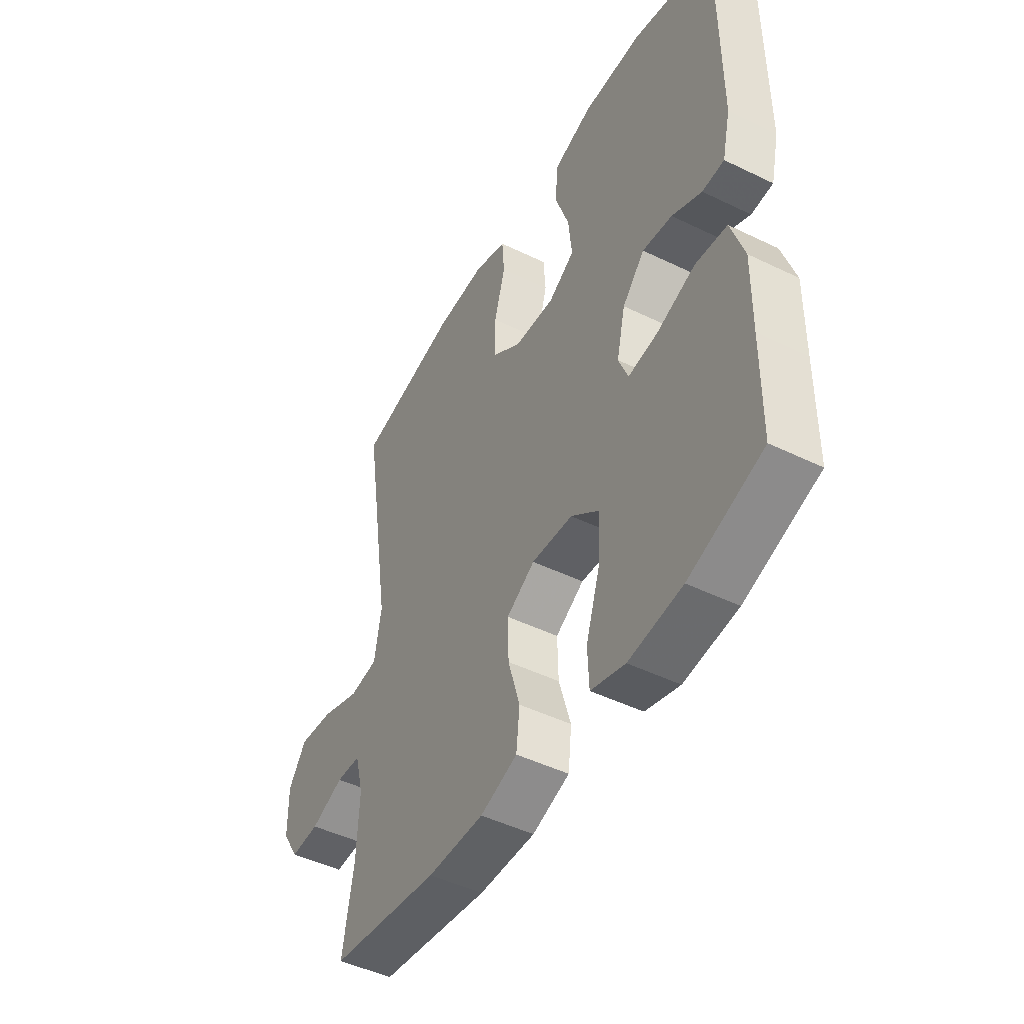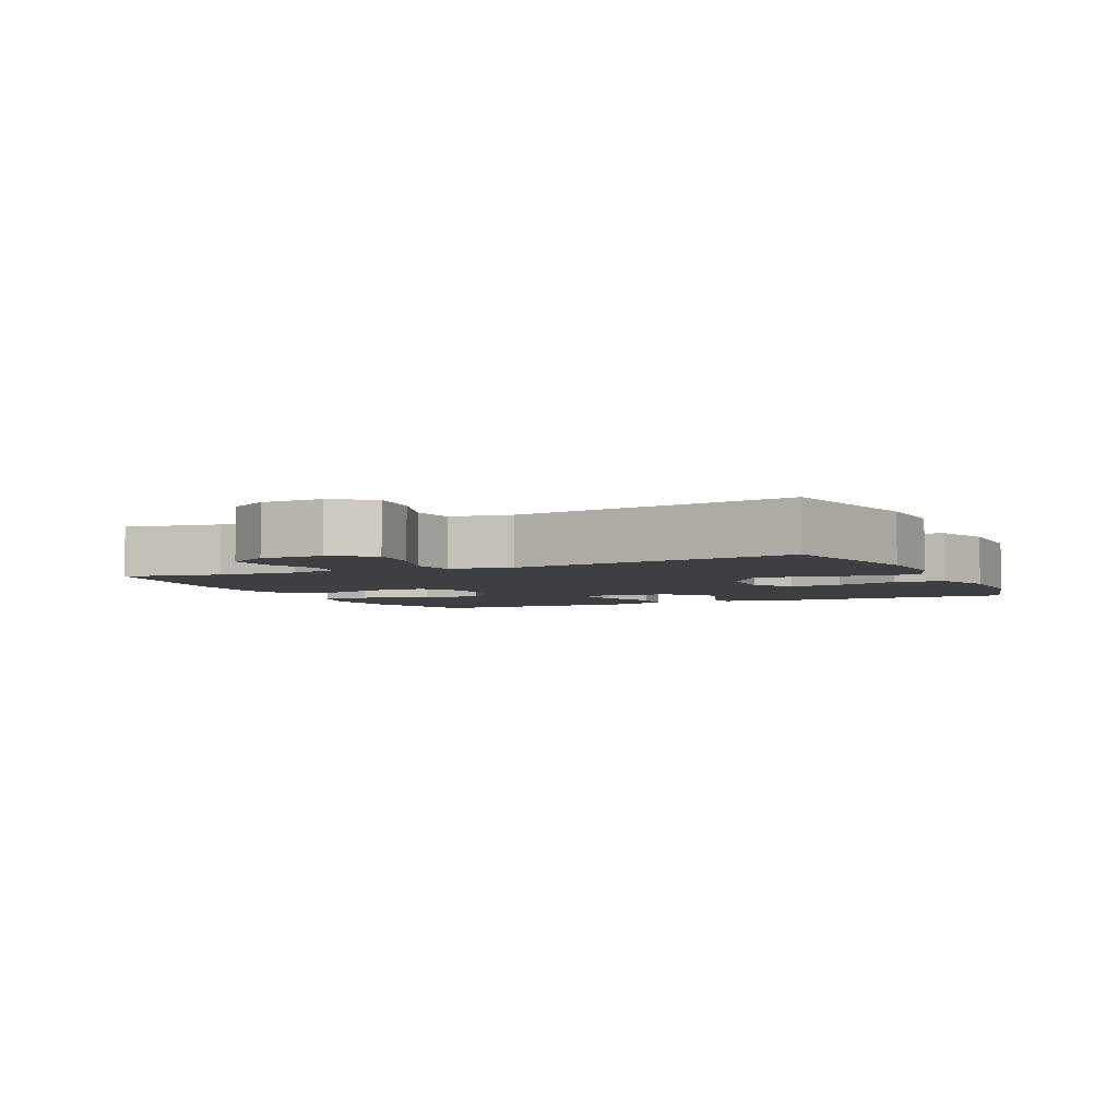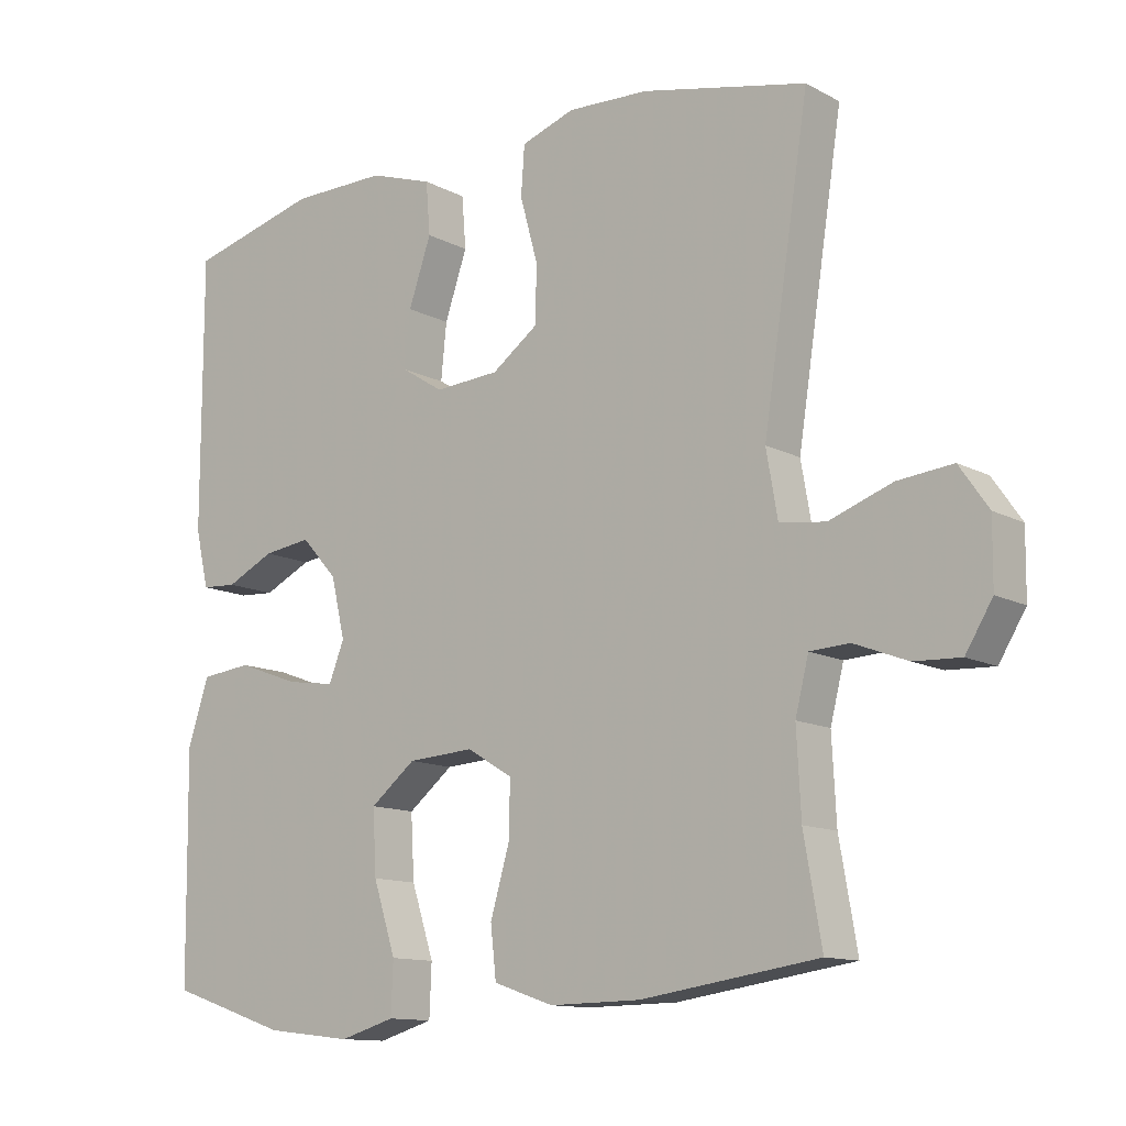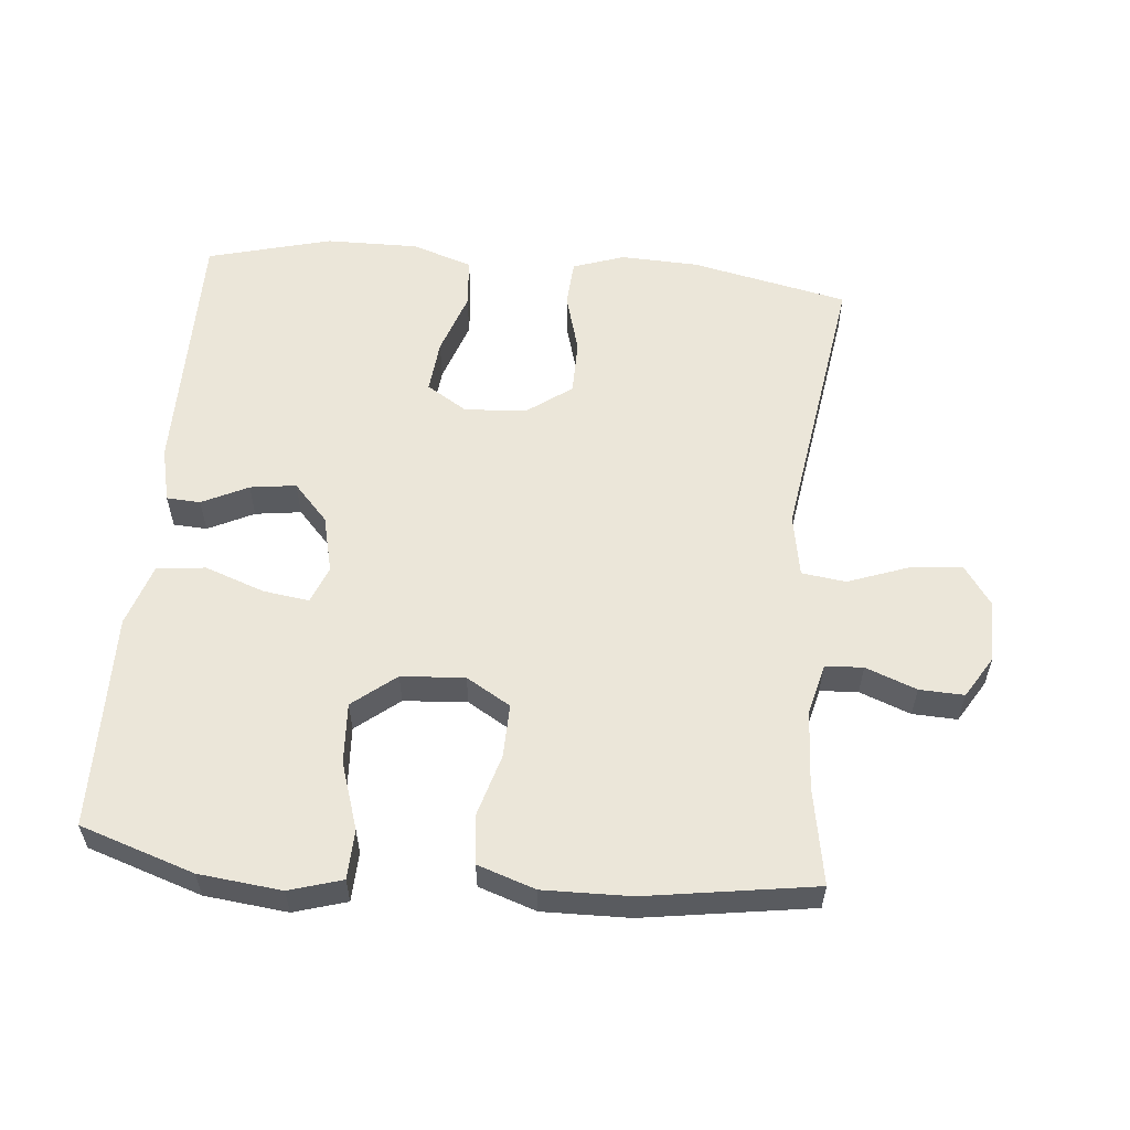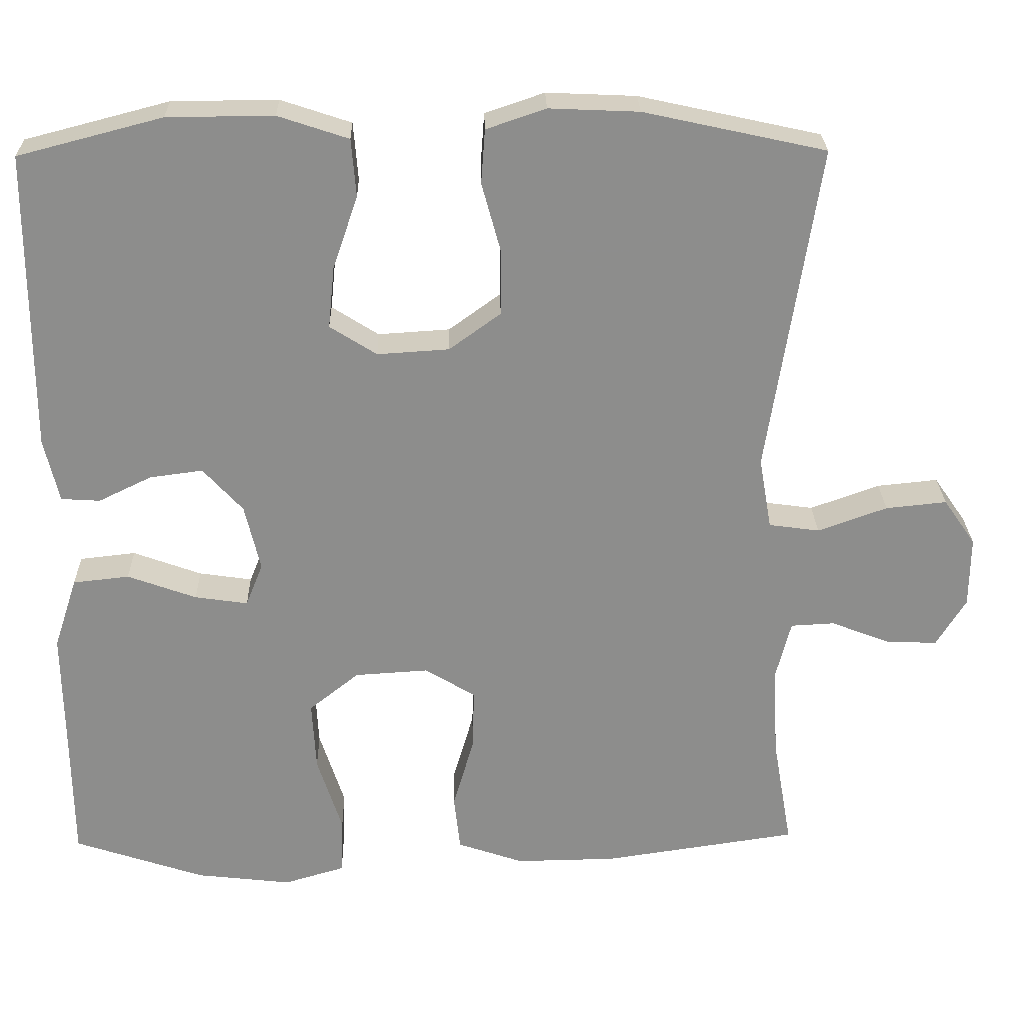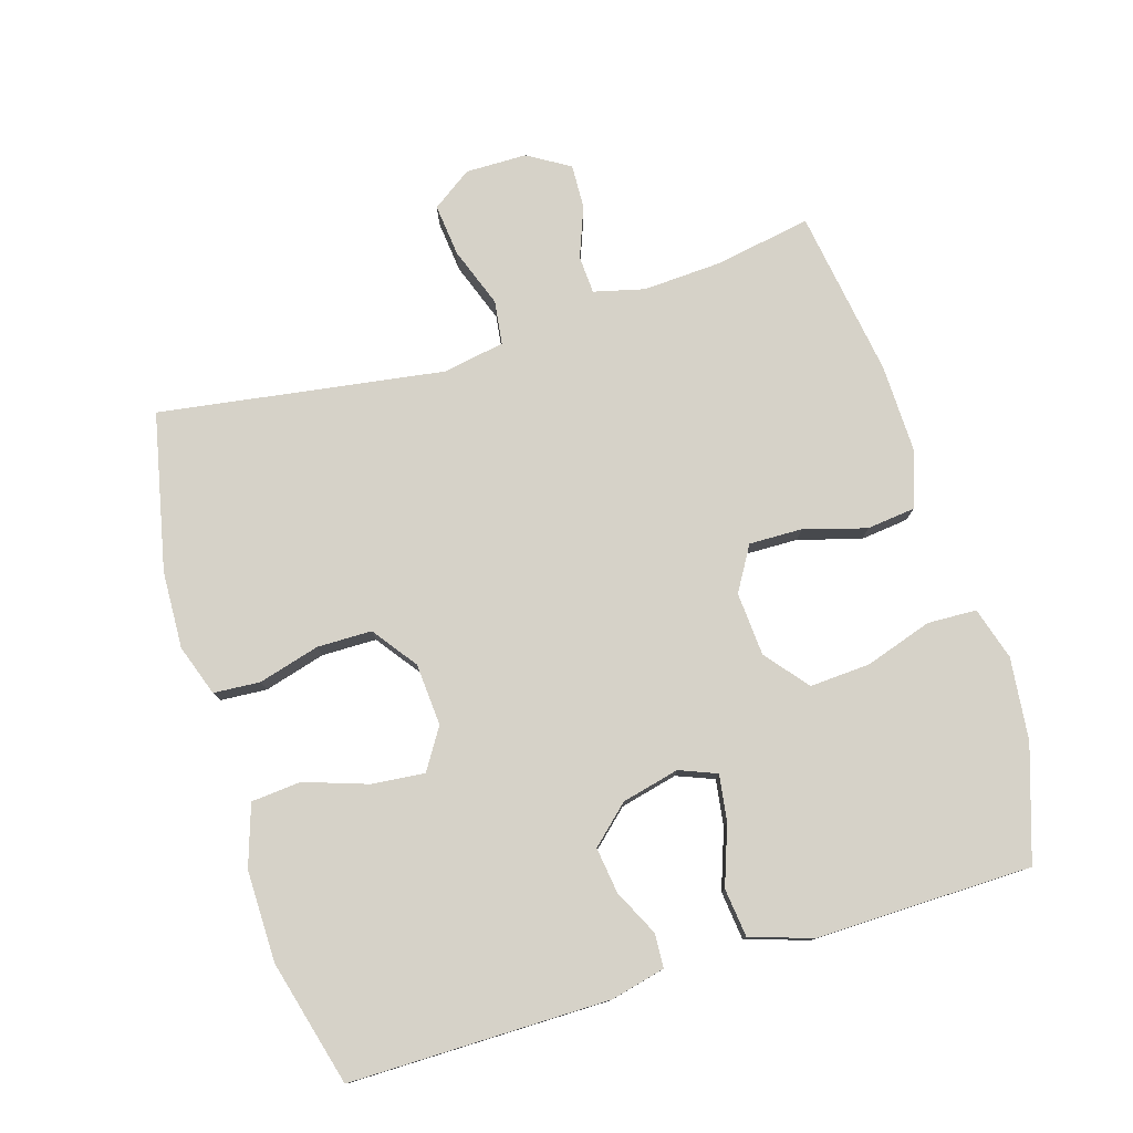
<metadata>
{"format":"obj","ext":"obj","renderer":"f3d","projection":"perspective","resolution":1024,"background":"white","views":[{"elev":-47.3,"azim":61.2,"up":"+Z"},{"elev":-4.1,"azim":-65.1,"up":"+Y"},{"elev":-12.3,"azim":-140.8,"up":"+Z"},{"elev":57.2,"azim":-174.9,"up":"+Y"},{"elev":25.6,"azim":178.7,"up":"+Z"},{"elev":78.0,"azim":72.8,"up":"+Y"}]}
</metadata>
<code>
v -0.5 0.07 0.5
v -0.267 0.07 0.551
v -0.152 0.07 0.556
v -0.076 0.07 0.53
v -0.071 0.07 0.461
v -0.096 0.07 0.37
v -0.095 0.07 0.289
v -0.029 0.07 0.241
v 0.063 0.07 0.235
v 0.123 0.07 0.273
v 0.115 0.07 0.352
v 0.083 0.07 0.445
v 0.089 0.07 0.519
v 0.179 0.07 0.549
v 0.315 0.07 0.548
v 0.5 0.07 0.5
v 0.5 0.07 0.116
v 0.481 0.07 0.035
v 0.431 0.07 0.032
v 0.363 0.07 0.065
v 0.295 0.07 0.074
v 0.244 0.07 0.018
v 0.224 0.07 -0.067
v 0.246 0.07 -0.122
v 0.314 0.07 -0.112
v 0.402 0.07 -0.08
v 0.474 0.07 -0.088
v 0.504 0.07 -0.18
v 0.502 0.07 -0.319
v 0.5 0.07 -0.5
v 0.332 0.07 -0.556
v 0.21 0.07 -0.57
v 0.132 0.07 -0.547
v 0.129 0.07 -0.474
v 0.161 0.07 -0.375
v 0.166 0.07 -0.285
v 0.102 0.07 -0.234
v 0.008 0.07 -0.228
v -0.057 0.07 -0.267
v -0.055 0.07 -0.346
v -0.028 0.07 -0.438
v -0.036 0.07 -0.51
v -0.121 0.07 -0.539
v -0.25 0.07 -0.537
v -0.5 0.07 -0.5
v -0.475 0.07 -0.356
v -0.469 0.07 -0.24
v -0.488 0.07 -0.165
v -0.544 0.07 -0.162
v -0.619 0.07 -0.191
v -0.685 0.07 -0.194
v -0.723 0.07 -0.132
v -0.724 0.07 -0.041
v -0.683 0.07 0.018
v -0.605 0.07 0.01
v -0.516 0.07 -0.022
v -0.451 0.07 -0.013
v -0.435 0.07 0.079
v -0.5 0 0.5
v -0.267 0 0.551
v -0.152 0 0.556
v -0.076 0 0.53
v -0.071 0 0.461
v -0.096 0 0.37
v -0.095 0 0.289
v -0.029 0 0.241
v 0.063 0 0.235
v 0.123 0 0.273
v 0.115 0 0.352
v 0.083 0 0.445
v 0.089 0 0.519
v 0.179 0 0.549
v 0.315 0 0.548
v 0.5 0 0.5
v 0.5 0 0.116
v 0.481 0 0.035
v 0.431 0 0.032
v 0.363 0 0.065
v 0.295 0 0.074
v 0.244 0 0.018
v 0.224 0 -0.067
v 0.246 0 -0.122
v 0.314 0 -0.112
v 0.402 0 -0.08
v 0.474 0 -0.088
v 0.504 0 -0.18
v 0.502 0 -0.319
v 0.5 0 -0.5
v 0.332 0 -0.556
v 0.21 0 -0.57
v 0.132 0 -0.547
v 0.129 0 -0.474
v 0.161 0 -0.375
v 0.166 0 -0.285
v 0.102 0 -0.234
v 0.008 0 -0.228
v -0.057 0 -0.267
v -0.055 0 -0.346
v -0.028 0 -0.438
v -0.036 0 -0.51
v -0.121 0 -0.539
v -0.25 0 -0.537
v -0.5 0 -0.5
v -0.475 0 -0.356
v -0.469 0 -0.24
v -0.488 0 -0.165
v -0.544 0 -0.162
v -0.619 0 -0.191
v -0.685 0 -0.194
v -0.723 0 -0.132
v -0.724 0 -0.041
v -0.683 0 0.018
v -0.605 0 0.01
v -0.516 0 -0.022
v -0.451 0 -0.013
v -0.435 0 0.079
f 53 54 55 56
f 51 52 53 56
f 49 50 51 56
f 48 49 56 57
f 47 48 57
f 46 47 57 58
f 44 45 46
f 43 44 46 58
f 40 41 42 43
f 39 40 43 58
f 32 33 34 35
f 32 35 36
f 29 30 31 32
f 29 32 36
f 28 29 36 37
f 25 26 27 28
f 24 25 28 37
f 17 18 19 20
f 17 20 21
f 16 17 21
f 15 16 21 22
f 11 12 13 14
f 10 11 14 15
f 3 4 5 6
f 3 6 7
f 2 3 7
f 1 2 7
f 38 39 58 1
f 23 24 37 38
f 10 15 22 23
f 9 10 23 38
f 8 9 38
f 1 7 8 38
f 114 113 112 111
f 114 111 110 109
f 114 109 108 107
f 115 114 107 106
f 115 106 105
f 116 115 105 104
f 104 103 102
f 116 104 102 101
f 101 100 99 98
f 116 101 98 97
f 93 92 91 90
f 94 93 90
f 90 89 88 87
f 94 90 87
f 95 94 87 86
f 86 85 84 83
f 95 86 83 82
f 78 77 76 75
f 79 78 75
f 79 75 74
f 80 79 74 73
f 72 71 70 69
f 73 72 69 68
f 64 63 62 61
f 65 64 61
f 65 61 60
f 65 60 59
f 59 116 97 96
f 96 95 82 81
f 81 80 73 68
f 96 81 68 67
f 96 67 66
f 96 66 65 59
f 1 59 60 2
f 2 60 61 3
f 3 61 62 4
f 4 62 63 5
f 5 63 64 6
f 6 64 65 7
f 7 65 66 8
f 8 66 67 9
f 9 67 68 10
f 10 68 69 11
f 11 69 70 12
f 12 70 71 13
f 13 71 72 14
f 14 72 73 15
f 15 73 74 16
f 16 74 75 17
f 17 75 76 18
f 18 76 77 19
f 19 77 78 20
f 20 78 79 21
f 21 79 80 22
f 22 80 81 23
f 23 81 82 24
f 24 82 83 25
f 25 83 84 26
f 26 84 85 27
f 27 85 86 28
f 28 86 87 29
f 29 87 88 30
f 30 88 89 31
f 31 89 90 32
f 32 90 91 33
f 33 91 92 34
f 34 92 93 35
f 35 93 94 36
f 36 94 95 37
f 37 95 96 38
f 38 96 97 39
f 39 97 98 40
f 40 98 99 41
f 41 99 100 42
f 42 100 101 43
f 43 101 102 44
f 44 102 103 45
f 45 103 104 46
f 46 104 105 47
f 47 105 106 48
f 48 106 107 49
f 49 107 108 50
f 50 108 109 51
f 51 109 110 52
f 52 110 111 53
f 53 111 112 54
f 54 112 113 55
f 55 113 114 56
f 56 114 115 57
f 57 115 116 58
f 58 116 59 1

</code>
